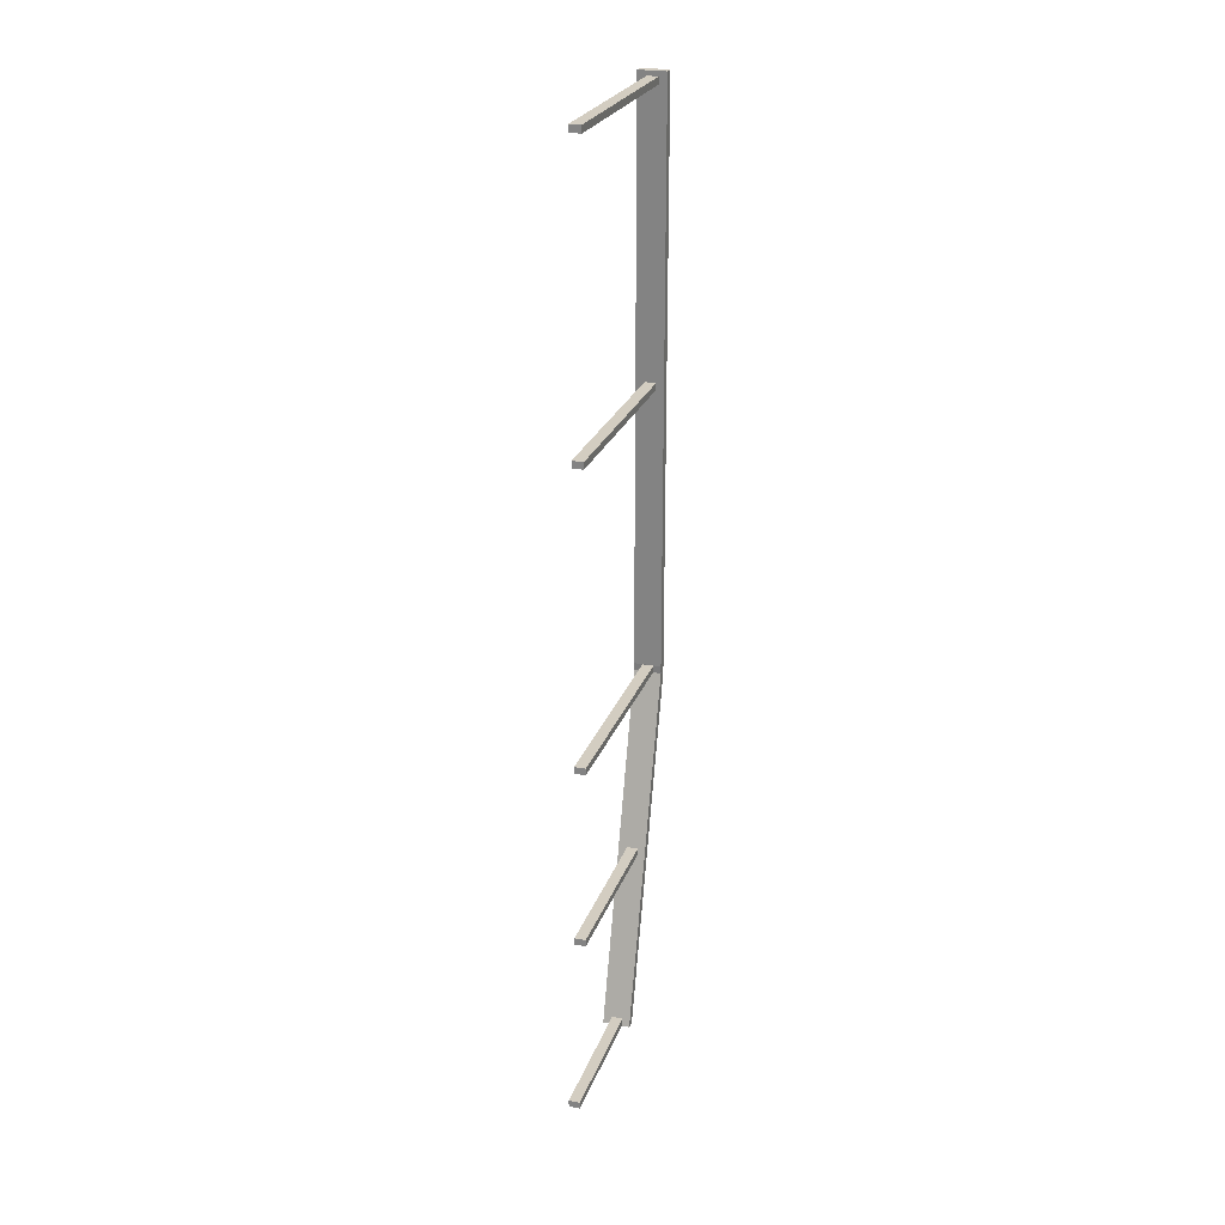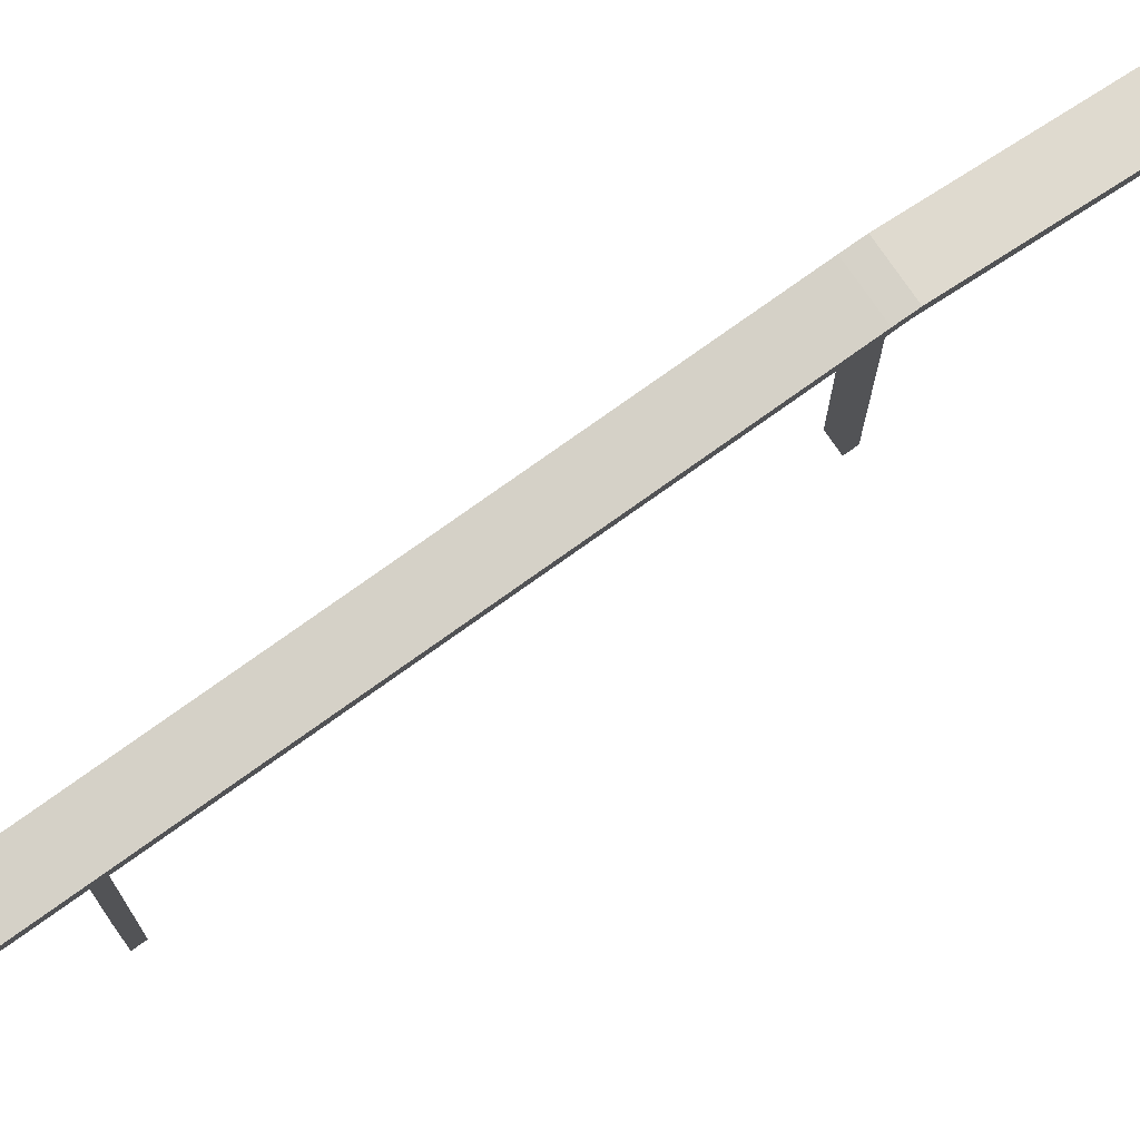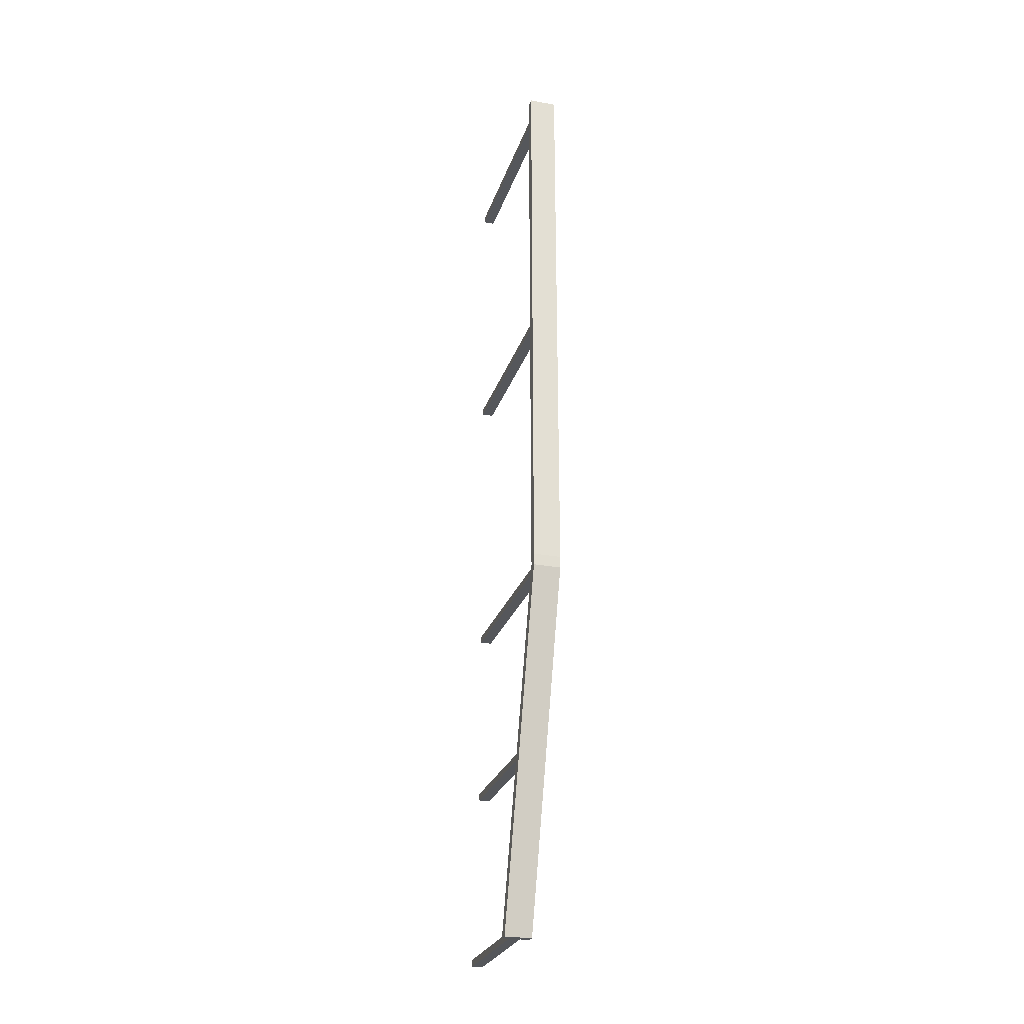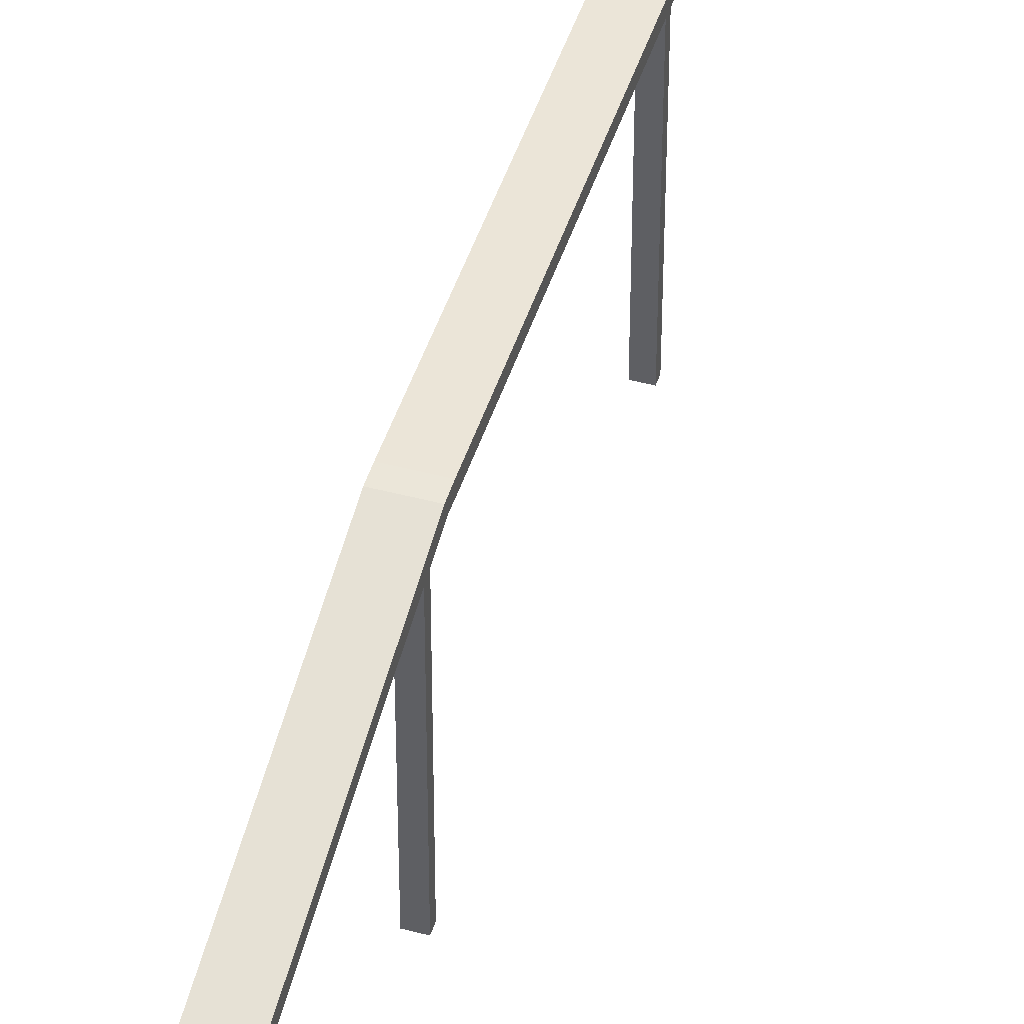
<metadata>
{"format":"obj","ext":"obj","renderer":"f3d","projection":"perspective","resolution":1024,"background":"white","views":[{"elev":24.8,"azim":17.2,"up":"+Z"},{"elev":79.7,"azim":54.8,"up":"+Y"},{"elev":-26.4,"azim":163.7,"up":"+Z"},{"elev":45.7,"azim":-163.0,"up":"+Y"}]}
</metadata>
<code>
o Cube.003
v 0.1134 1.047 -17.35
v 0.1134 1.083 -17.35
v 0.1134 1.047 -19.69
v 0.1134 1.083 -19.69
v 0.2257 1.047 -17.35
v 0.2257 1.083 -17.35
v 0.2257 1.047 -19.69
v 0.2257 1.083 -19.69
v 0.1134 1.081 -19.74
v 0.1134 1.048 -19.72
v 0.2257 1.048 -19.72
v 0.2257 1.081 -19.74
v 0.1134 0.6603 -21.15
v 0.1134 0.6238 -21.15
v 0.2257 0.6238 -21.15
v 0.2257 0.6603 -21.15
v 0.1497 1.065 -17.37
v 0.1497 0.1633 -17.37
v 0.1497 1.065 -17.4
v 0.1497 0.1633 -17.4
v 0.1946 1.065 -17.37
v 0.1946 0.1633 -17.37
v 0.1946 1.065 -17.4
v 0.1946 0.1633 -17.4
v 0.1497 1.065 -18.51
v 0.1497 0.1633 -18.51
v 0.1497 1.065 -18.53
v 0.1497 0.1633 -18.53
v 0.1946 1.065 -18.51
v 0.1946 0.1633 -18.51
v 0.1946 1.065 -18.53
v 0.1946 0.1633 -18.53
v 0.1497 1.065 -19.69
v 0.1497 0.1633 -19.69
v 0.1497 1.065 -19.72
v 0.1497 0.1633 -19.72
v 0.1946 1.065 -19.69
v 0.1946 0.1633 -19.69
v 0.1946 1.065 -19.72
v 0.1946 0.1633 -19.72
v 0.1497 0.8609 -20.43
v 0.1497 0.1492 -20.43
v 0.1497 0.8609 -20.45
v 0.1497 0.1492 -20.45
v 0.1946 0.8609 -20.43
v 0.1946 0.1492 -20.43
v 0.1946 0.8609 -20.45
v 0.1946 0.1492 -20.45
v 0.1497 0.6554 -21.12
v 0.1497 0.06161 -21.12
v 0.1497 0.6554 -21.15
v 0.1497 0.06161 -21.15
v 0.1946 0.6554 -21.12
v 0.1946 0.06161 -21.12
v 0.1946 0.6554 -21.15
v 0.1946 0.06161 -21.15
f 1 2 4 3
f 4 8 12 9
f 7 8 6 5
f 5 6 2 1
f 3 7 5 1
f 8 4 2 6
f 9 12 16 13
f 3 4 9 10
f 8 7 11 12
f 7 3 10 11
f 14 13 16 15
f 10 9 13 14
f 12 11 15 16
f 11 10 14 15
f 17 19 20 18
f 19 23 24 20
f 23 21 22 24
f 21 17 18 22
f 19 17 21 23
f 24 22 18 20
f 25 27 28 26
f 27 31 32 28
f 31 29 30 32
f 29 25 26 30
f 27 25 29 31
f 32 30 26 28
f 33 35 36 34
f 35 39 40 36
f 39 37 38 40
f 37 33 34 38
f 35 33 37 39
f 40 38 34 36
f 41 43 44 42
f 43 47 48 44
f 47 45 46 48
f 45 41 42 46
f 43 41 45 47
f 48 46 42 44
f 49 51 52 50
f 51 55 56 52
f 55 53 54 56
f 53 49 50 54
f 51 49 53 55
f 56 54 50 52

</code>
